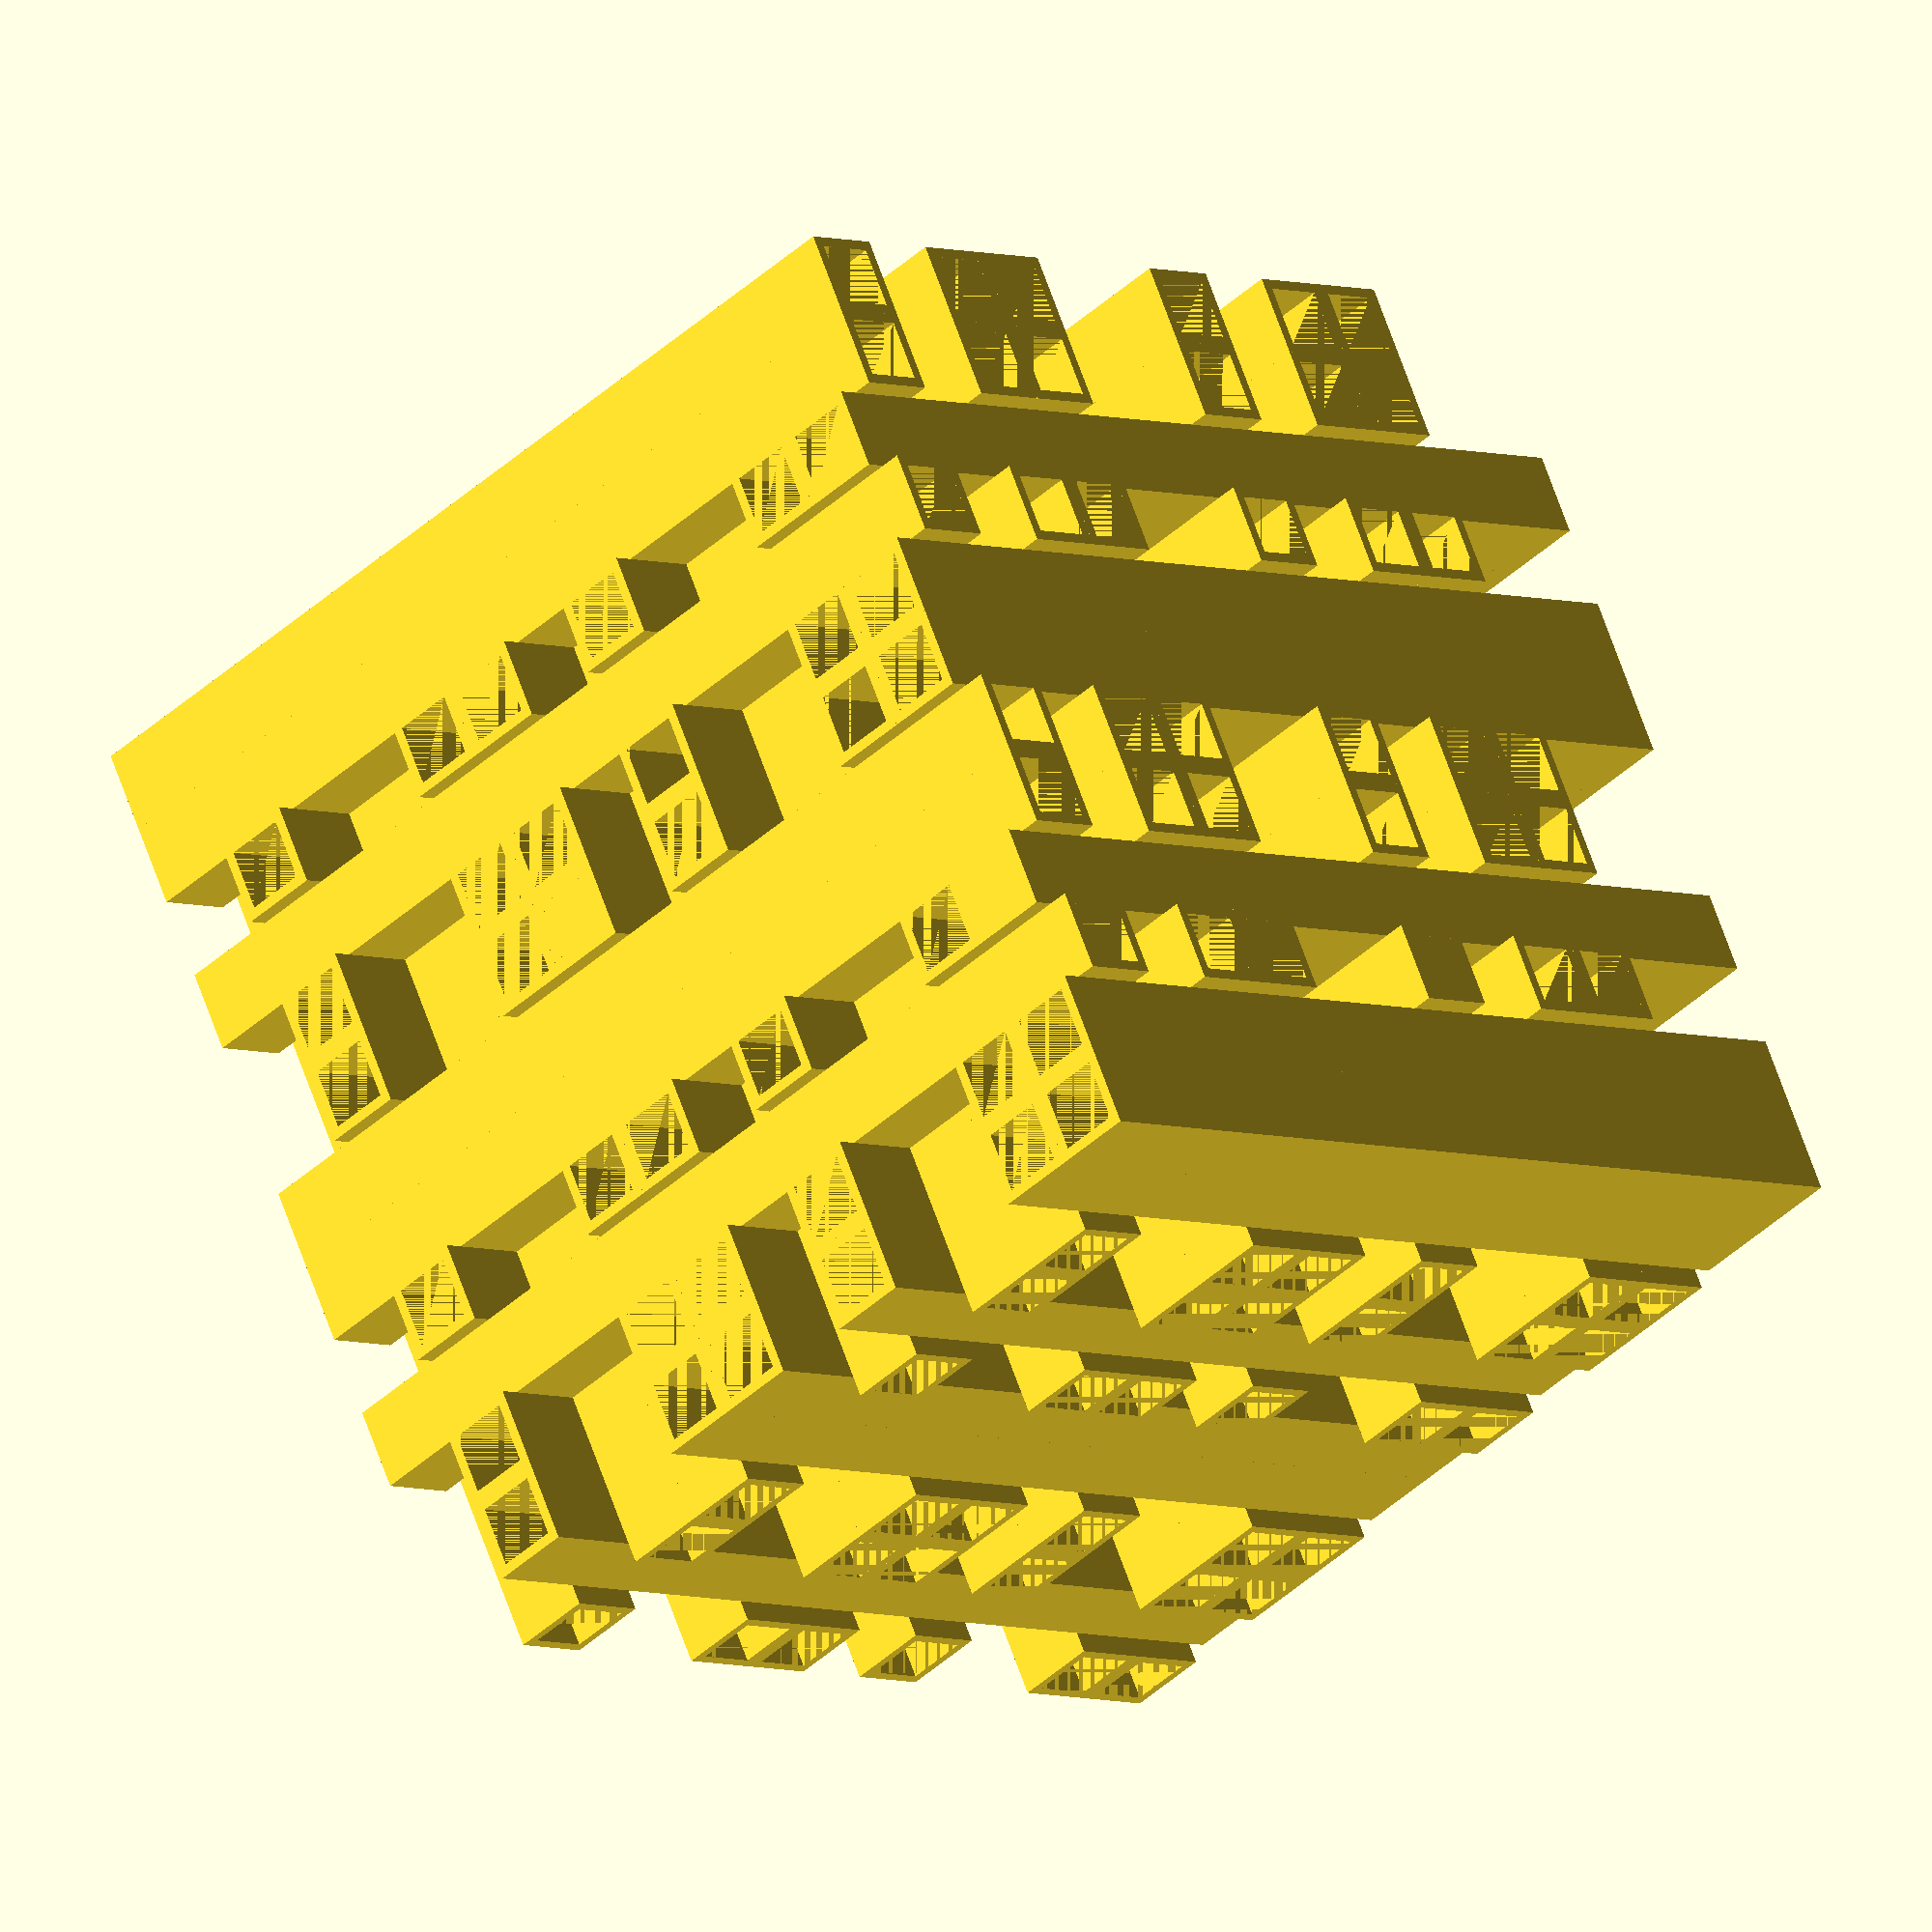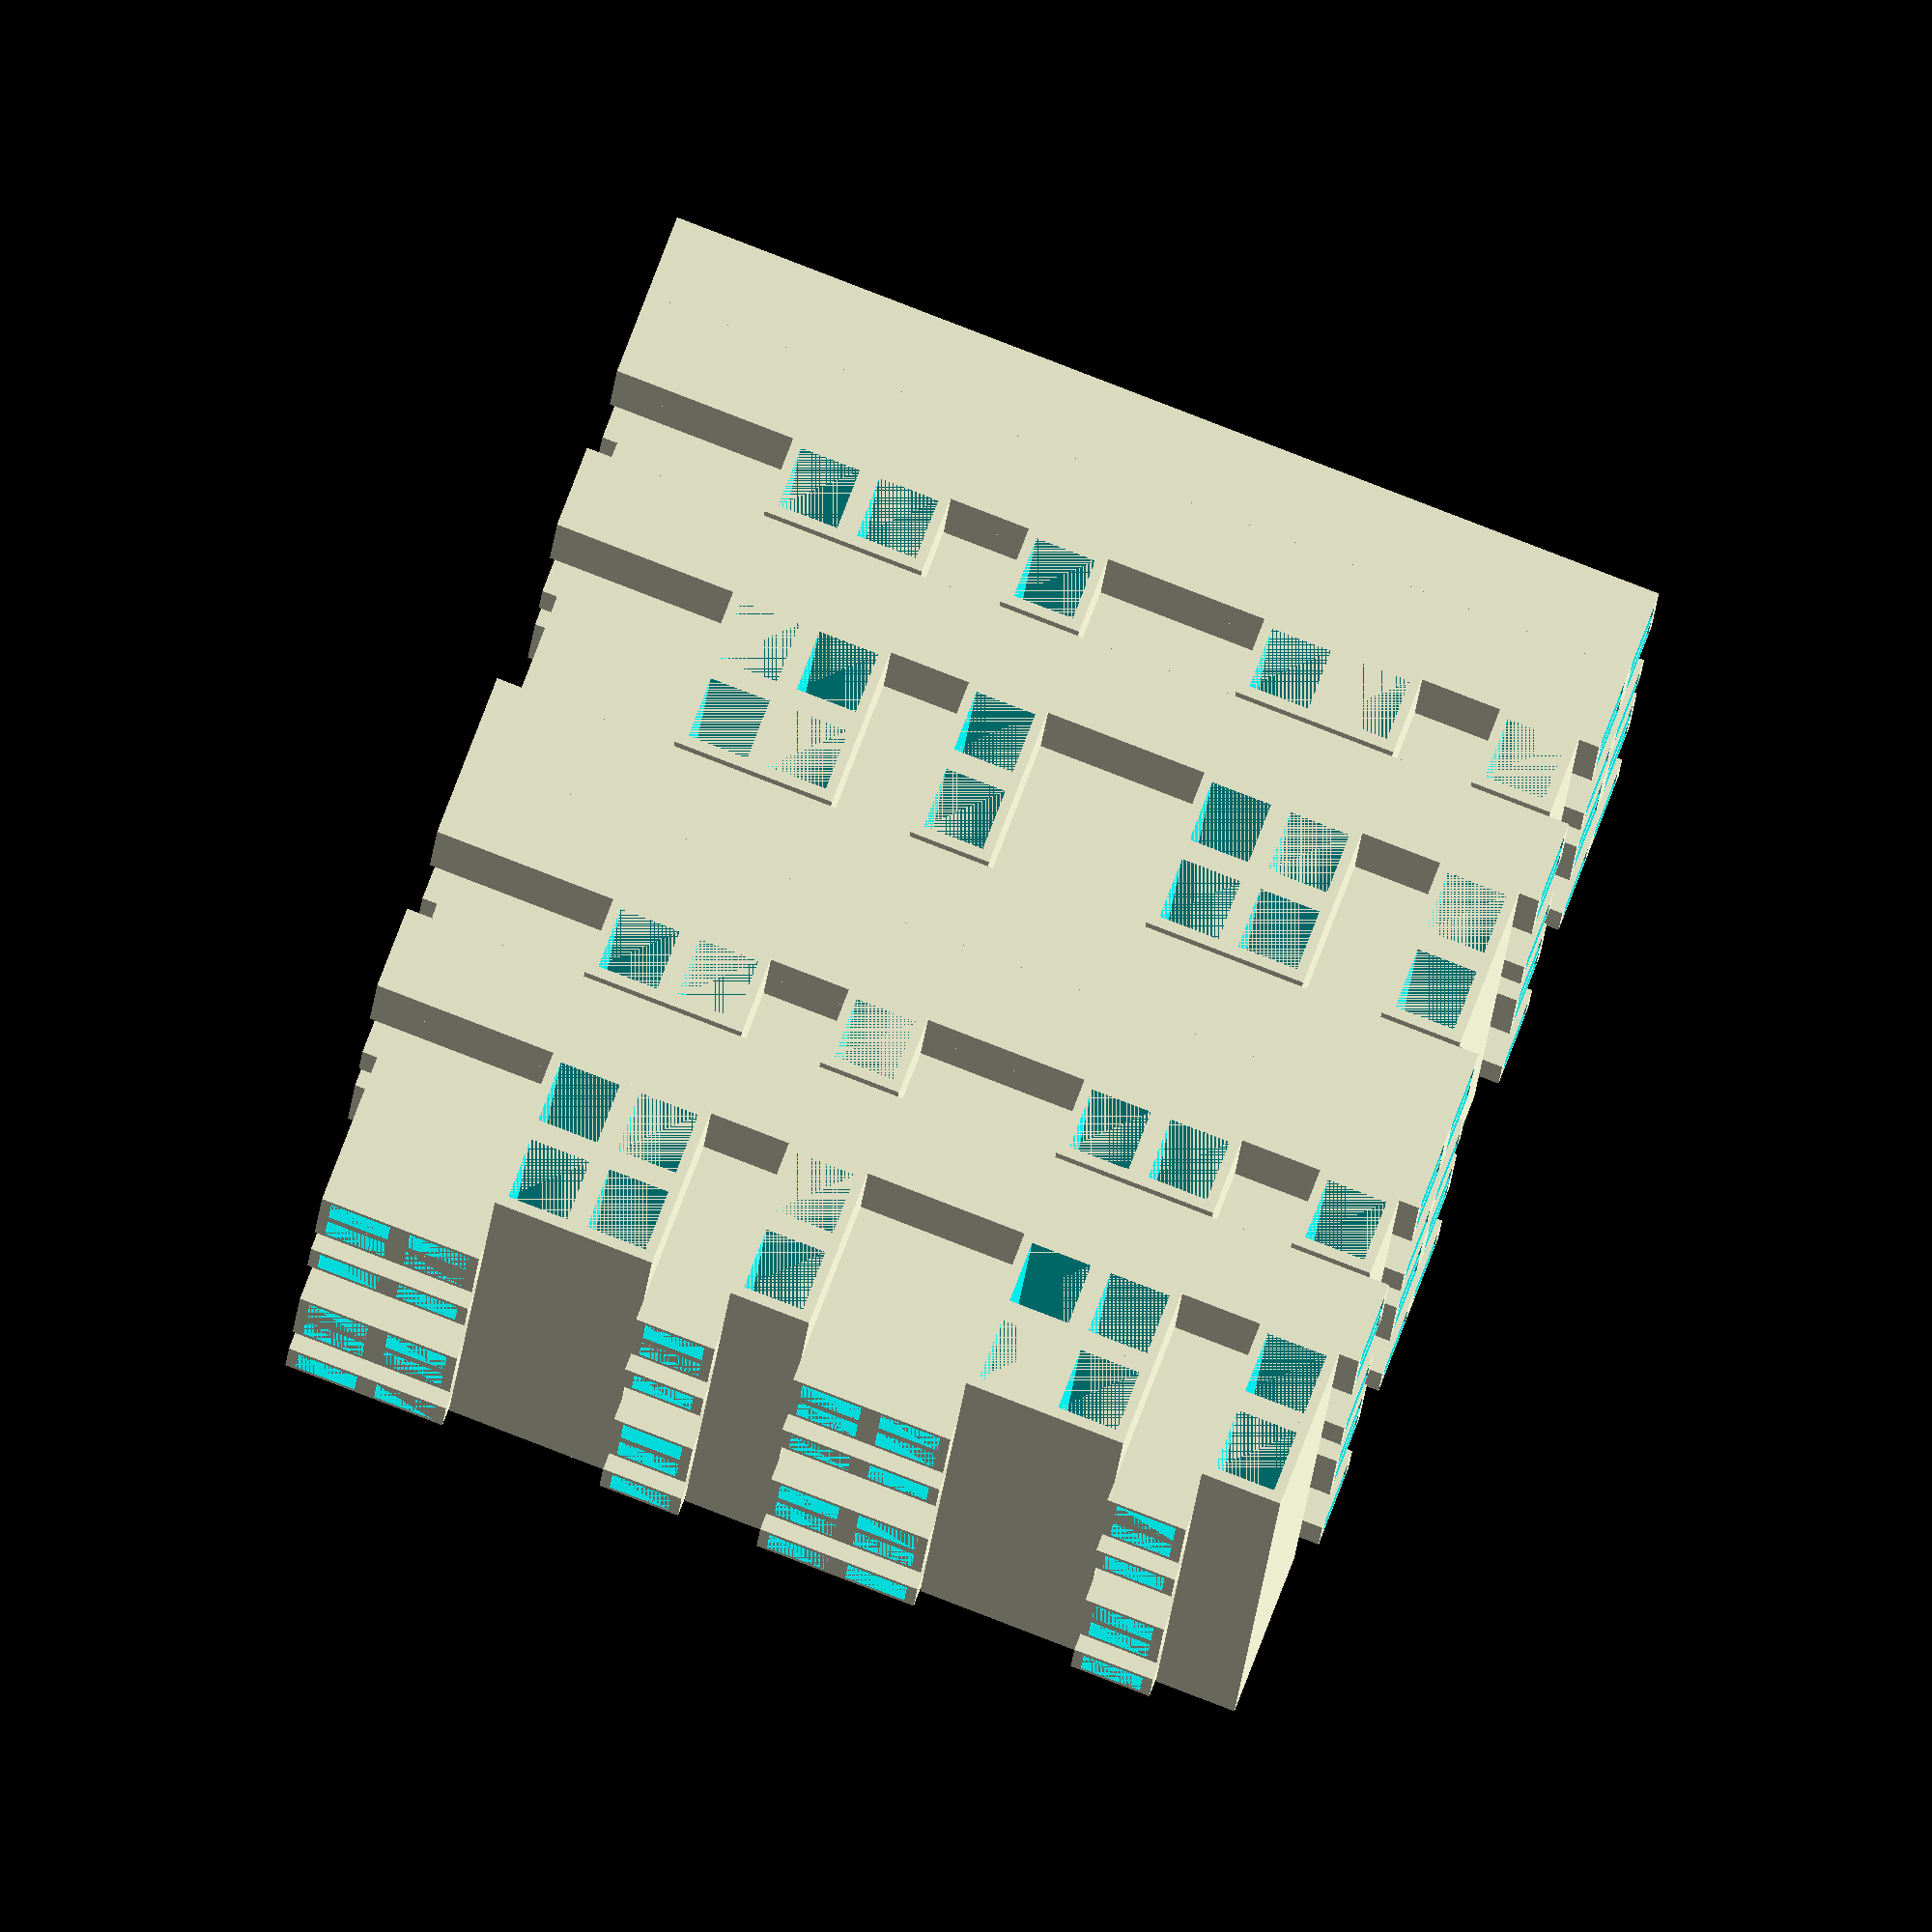
<openscad>
// bug_hotel.scad

tube_len = 100;
tube_radius = 4;
//tube_res = 32;

tube_res = 4;
rot_adj_1 = 45;
rot_adj_2 = 45;
rot_adj_3 = 45;
tube_size_adj = sqrt(2);

//tube_res = 6;
//rot_adj_1 = 30;
//rot_adj_2 = 30;
//rot_adj_3 = 0;
//tube_size_adj = sqrt(3)*2/3;

tube_wall_thickness = 1.0;
tube_inner_radius = tube_radius - tube_wall_thickness;

tube_spacing = tube_radius * 2;

// tube radius reduction (fitting)
tube_rr = 0.0;

// how many tubes are across the design
grid_mult = 6;

grid_repeats = 2;

total_size = grid_repeats * grid_mult * tube_spacing;

// 1 = tube present
pattern = [1, 0, 1, 1, 0, 0];
pattern_len = len(pattern);

eps = 0.001;

module tube(rot_adj=0) {
    rotate([0, 0, rot_adj]) 
        scale([tube_size_adj, tube_size_adj, 1]) {
            difference() {
                cylinder(tube_len, tube_radius, tube_radius, $fn=tube_res, center=true);
                translate([0, eps, 0])
                        cylinder(tube_len + 2*eps, tube_inner_radius, tube_inner_radius, $fn=tube_res, center=true);
            }
        }
}

module linear_design(patt_offset_inner=0, rot_adj=0) {
    for (idx = [0 : grid_repeats - 1]) {
//        idx = 0;
        translate([idx * grid_mult * tube_spacing, 0, 0]) {
                
            for (i = [0 : pattern_len - 1]) {
                ii = ((i + 0) + pattern_len) % pattern_len;
                patt_idx = (ii + patt_offset_inner + pattern_len) % pattern_len;
    //            ii = i;
    //                echo("Checking index: ", patt_idx, " found: ", pattern[patt_idx]);
                if (pattern[ii] == 1) {
                    translate([i * tube_spacing, 0, 0])
                        tube(rot_adj);
                }
            }
        }
    }
}

module 2d_design(patt_offset=0, patt_offset_inner=0, rot_adj=0) {
    for (idx = [0 : grid_repeats - 1]) {
        translate([0, idx * grid_mult * tube_spacing, 0]) {
//            for (i = [patt_offset : pattern_len - 1 + patt_offset]) {
            for (i = [0 : pattern_len - 1]) {
                patt_idx = (i + patt_offset + pattern_len) % pattern_len;
//                echo("Checking index: ", patt_idx, " found: ", pattern[patt_idx]);
                if (pattern[patt_idx] == 1) {
                    translate([0, i * tube_spacing, 0])
                        linear_design(patt_offset_inner, rot_adj);
                }
            }
        }
    }
}

// Z axis
translate([-total_size/2, -total_size/2, tube_radius]) {
    2d_design(patt_offset=0, patt_offset_inner=0, rot_adj=rot_adj_1);
}

// X axis
rotate([0, 90, 0]) {
    scale([1, -1, 1])
        translate([-total_size/2, -total_size/2, -tube_radius*5])
            2d_design(patt_offset=1, rot_adj=rot_adj_2);
}

// Y axis
// rot these by 30 for hex hotel!
rotate([-90, 0, 0]) {
    scale([-1, -1, 1])
        translate([-total_size/2, -total_size/2, -tube_radius]) {
            translate([5*tube_spacing, 0, 0])
                2d_design(patt_offset=1, patt_offset_inner=0, rot_adj=rot_adj_3);
    }
}

</openscad>
<views>
elev=221.6 azim=116.5 roll=41.9 proj=o view=wireframe
elev=11.4 azim=69.1 roll=177.5 proj=o view=solid
</views>
